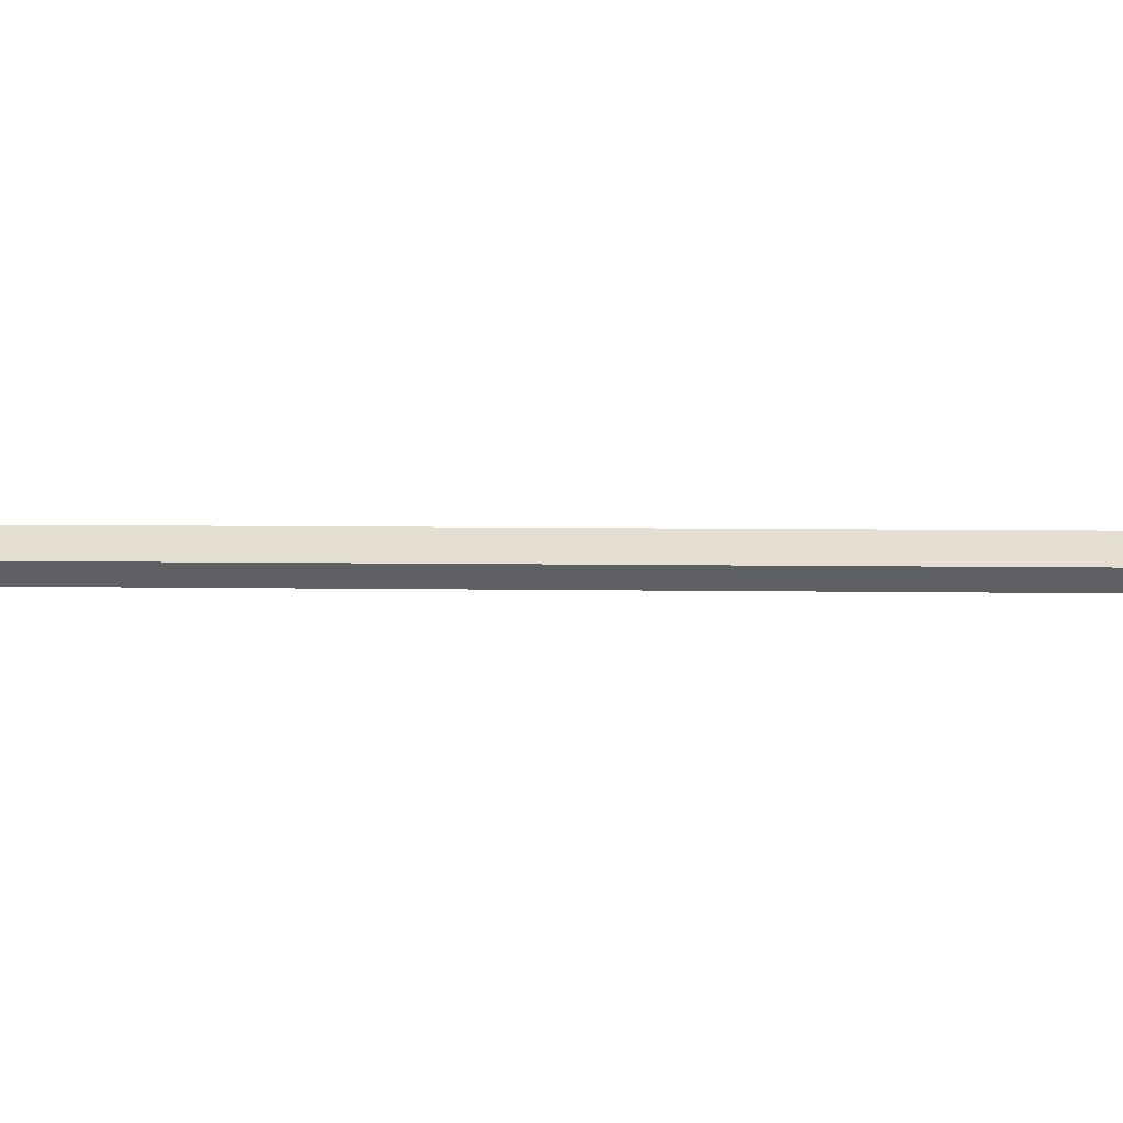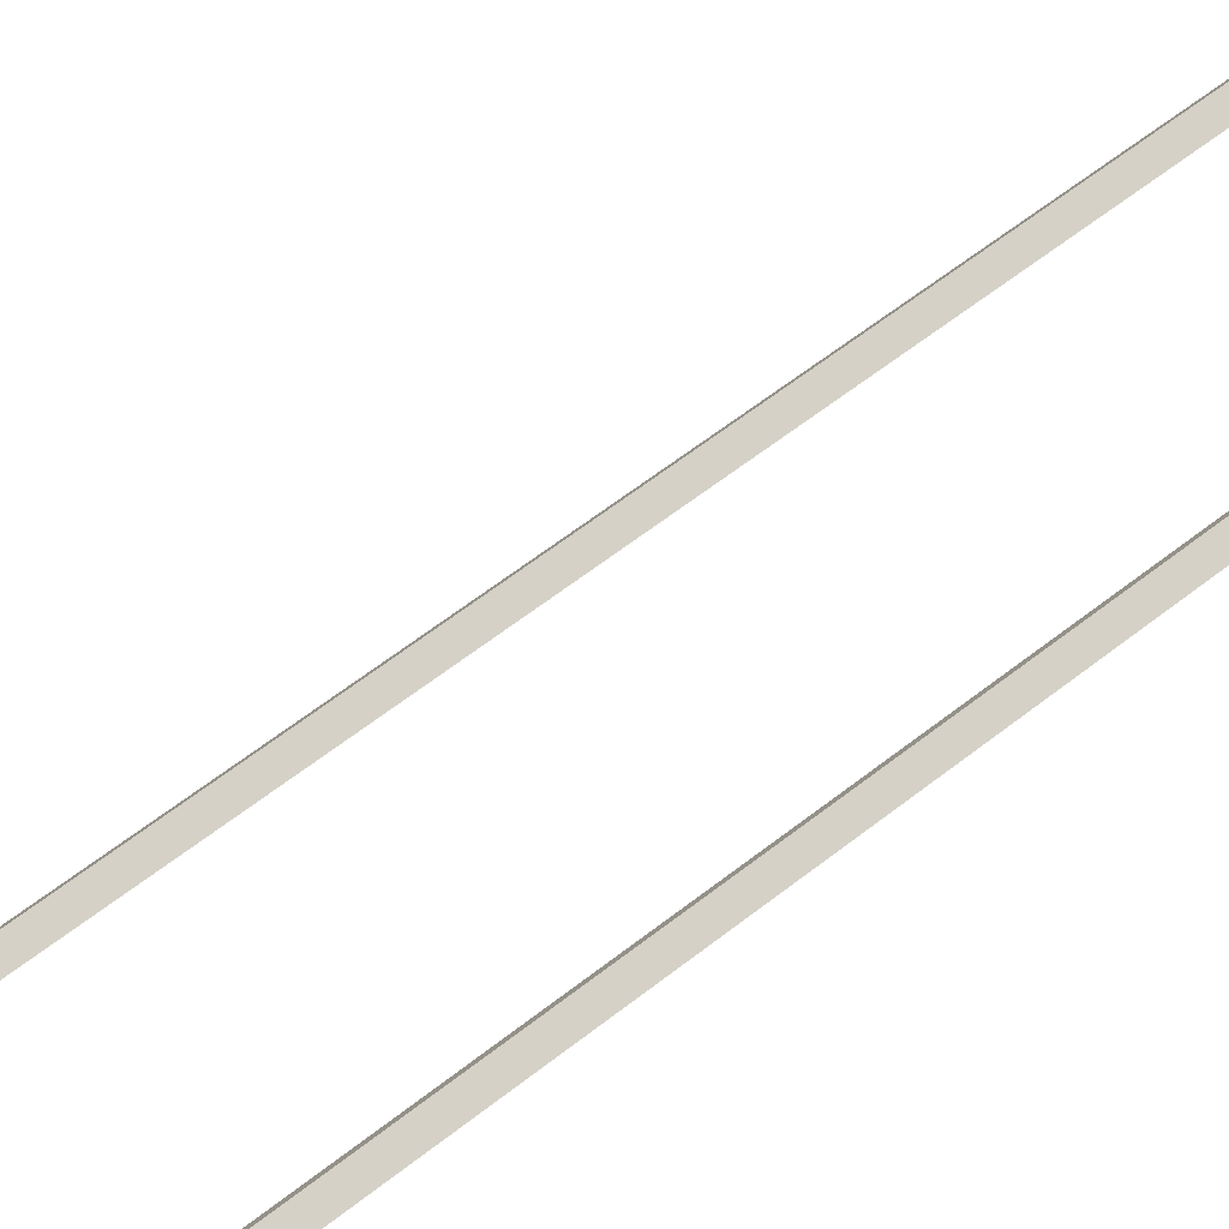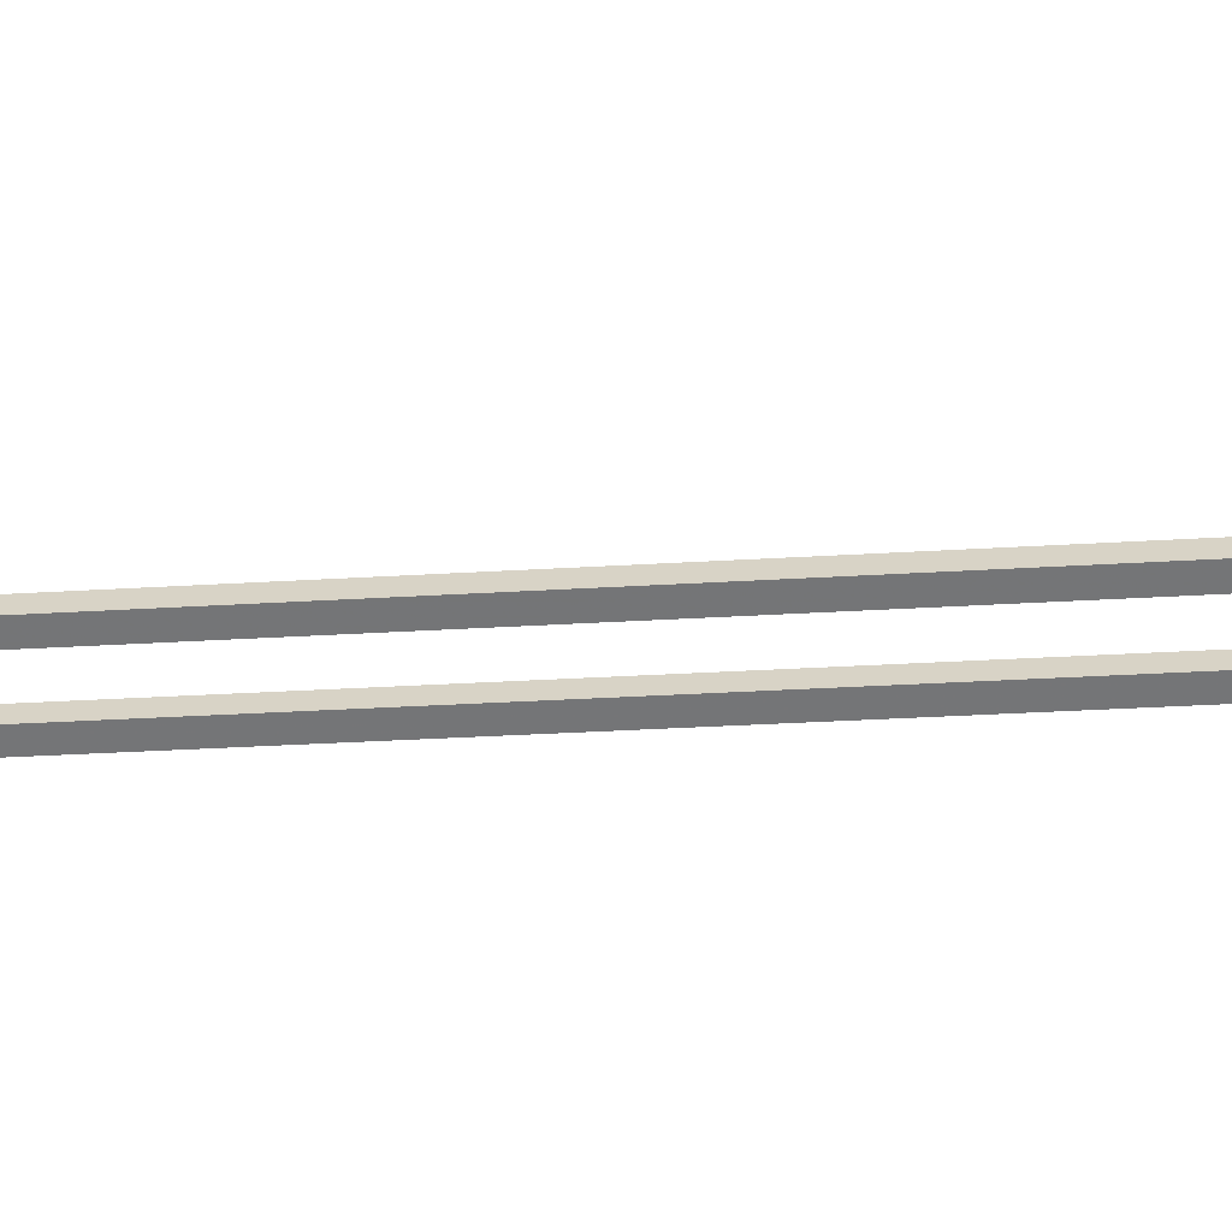
<metadata>
{"format":"obj","ext":"obj","renderer":"f3d","projection":"perspective","resolution":1024,"background":"white","views":[{"elev":1.4,"azim":-76.9,"up":"+Z"},{"elev":36.7,"azim":40.5,"up":"+Z"},{"elev":-13.2,"azim":-78.7,"up":"+Z"}]}
</metadata>
<code>
g base_node_79_33
v -10.28 14.77 29.8
v -10.23 14.68 29.7
v -10.28 14.77 29.6
v -10.32 14.86 29.7
v -10.51 14.66 29.8
v -10.47 14.57 29.7
v -10.51 14.66 29.6
v -10.55 14.75 29.7
f 1 2 3 4
f 6 2 1 5
f 5 1 4 8
f 6 5 8 7
f 8 4 3 7
f 7 3 2 6
g base_node_79_33
v -9.913 15.5 29.8
v -9.824 15.45 29.7
v -9.913 15.5 29.6
v -10 15.54 29.7
v -10.28 14.77 29.8
v -10.19 14.73 29.7
v -10.28 14.77 29.6
v -10.37 14.82 29.7
f 9 10 11 12
f 14 10 9 13
f 13 9 12 16
f 14 13 16 15
f 16 12 11 15
f 15 11 10 14
g base_node_79_33
v -9.808 15.73 29.8
v -9.717 15.69 29.7
v -9.808 15.73 29.6
v -9.899 15.77 29.7
v -9.913 15.5 29.8
v -9.822 15.46 29.7
v -9.913 15.5 29.6
v -10 15.54 29.7
f 17 18 19 20
f 22 18 17 21
f 21 17 20 24
f 22 21 24 23
f 24 20 19 23
f 23 19 18 22
g base_node_79_33
v -9.817 29.2 29.8
v -9.717 29.2 29.7
v -9.817 29.2 29.6
v -9.917 29.2 29.7
v -9.808 15.73 29.8
v -9.708 15.73 29.7
v -9.808 15.73 29.6
v -9.908 15.73 29.7
f 25 26 27 28
f 30 26 25 29
f 29 25 28 32
f 30 29 32 31
f 32 28 27 31
f 31 27 26 30
g base_node_79_33
v -9.837 30.16 29.8
v -9.737 30.16 29.7
v -9.837 30.16 29.6
v -9.937 30.16 29.7
v -9.817 29.2 29.8
v -9.717 29.2 29.7
v -9.817 29.2 29.6
v -9.917 29.2 29.7
f 33 34 35 36
f 38 34 33 37
f 37 33 36 40
f 38 37 40 39
f 40 36 35 39
f 39 35 34 38
g base_node_79_33
v -9.941 30.89 29.8
v -9.842 30.9 29.7
v -9.941 30.89 29.6
v -10.04 30.87 29.7
v -9.837 30.16 29.8
v -9.738 30.17 29.7
v -9.837 30.16 29.6
v -9.936 30.15 29.7
f 41 42 43 44
f 46 42 41 45
f 45 41 44 48
f 46 45 48 47
f 48 44 43 47
f 47 43 42 46
g base_node_79_33
v -9.979 31.12 29.8
v -9.88 31.14 29.7
v -9.979 31.12 29.6
v -10.08 31.11 29.7
v -9.941 30.89 29.8
v -9.842 30.9 29.7
v -9.941 30.89 29.6
v -10.04 30.87 29.7
f 49 50 51 52
f 54 50 49 53
f 53 49 52 56
f 54 53 56 55
f 56 52 51 55
f 55 51 50 54
g base_node_79_33
v -10.39 31.85 29.8
v -10.3 31.9 29.7
v -10.39 31.85 29.6
v -10.48 31.8 29.7
v -9.979 31.12 29.8
v -9.892 31.17 29.7
v -9.979 31.12 29.6
v -10.07 31.07 29.7
f 57 58 59 60
f 62 58 57 61
f 61 57 60 64
f 62 61 64 63
f 64 60 59 63
f 63 59 58 62
g base_node_79_33
v -10.54 32.08 29.8
v -10.46 32.14 29.7
v -10.54 32.08 29.6
v -10.63 32.03 29.7
v -10.39 31.85 29.8
v -10.31 31.9 29.7
v -10.39 31.85 29.6
v -10.47 31.8 29.7
f 65 66 67 68
f 70 66 65 69
f 69 65 68 72
f 70 69 72 71
f 72 68 67 71
f 71 67 66 70
g base_node_79_33
v -10.61 33.05 29.8
v -10.51 33.05 29.7
v -10.61 33.05 29.6
v -10.71 33.04 29.7
v -10.54 32.08 29.8
v -10.44 32.09 29.7
v -10.54 32.08 29.6
v -10.64 32.08 29.7
f 73 74 75 76
f 78 74 73 77
f 77 73 76 80
f 78 77 80 79
f 80 76 75 79
f 79 75 74 78
g base_node_79_33
v -10.63 33.3 29.8
v -10.53 33.31 29.7
v -10.63 33.3 29.6
v -10.73 33.29 29.7
v -10.61 33.05 29.8
v -10.51 33.05 29.7
v -10.61 33.05 29.6
v -10.71 33.04 29.7
f 81 82 83 84
f 86 82 81 85
f 85 81 84 88
f 86 85 88 87
f 88 84 83 87
f 87 83 82 86
g base_node_79_33
v -10.72 34.01 29.8
v -10.63 34.02 29.7
v -10.72 34.01 29.6
v -10.82 33.99 29.7
v -10.63 33.3 29.8
v -10.53 33.32 29.7
v -10.63 33.3 29.6
v -10.73 33.29 29.7
f 89 90 91 92
f 94 90 89 93
f 93 89 92 96
f 94 93 96 95
f 96 92 91 95
f 95 91 90 94
g base_node_79_33
v -10.89 34.73 29.8
v -10.79 34.76 29.7
v -10.89 34.73 29.6
v -10.98 34.71 29.7
v -10.72 34.01 29.8
v -10.63 34.03 29.7
v -10.72 34.01 29.6
v -10.82 33.99 29.7
f 97 98 99 100
f 102 98 97 101
f 101 97 100 104
f 102 101 104 103
f 104 100 99 103
f 103 99 98 102
g base_node_79_33
v -10.93 34.97 29.8
v -10.83 34.99 29.7
v -10.93 34.97 29.6
v -11.03 34.95 29.7
v -10.89 34.73 29.8
v -10.79 34.75 29.7
v -10.89 34.73 29.6
v -10.98 34.72 29.7
f 105 106 107 108
f 110 106 105 109
f 109 105 108 112
f 110 109 112 111
f 112 108 107 111
f 111 107 106 110
g base_node_79_33
v -11.11 35.2 29.8
v -11.03 35.26 29.7
v -11.11 35.2 29.6
v -11.19 35.14 29.7
v -10.93 34.97 29.8
v -10.85 35.03 29.7
v -10.93 34.97 29.6
v -11.01 34.91 29.7
f 113 114 115 116
f 118 114 113 117
f 117 113 116 120
f 118 117 120 119
f 120 116 115 119
f 119 115 114 118
g base_node_79_33
v -11.59 35.93 29.8
v -11.51 35.98 29.7
v -11.59 35.93 29.6
v -11.68 35.87 29.7
v -11.11 35.2 29.8
v -11.02 35.26 29.7
v -11.11 35.2 29.6
v -11.19 35.15 29.7
f 121 122 123 124
f 126 122 121 125
f 125 121 124 128
f 126 125 128 127
f 128 124 123 127
f 127 123 122 126
g base_node_79_33
v -11.6 35.93 29.8
v -11.63 36.02 29.7
v -11.6 35.93 29.6
v -11.57 35.83 29.7
v -11.59 35.93 29.8
v -11.62 36.02 29.7
v -11.59 35.93 29.6
v -11.56 35.83 29.7
f 129 130 131 132
f 134 130 129 133
f 133 129 132 136
f 134 133 136 135
f 136 132 131 135
f 135 131 130 134
g base_node_79_33
v -12.43 34.97 29.8
v -12.51 35.03 29.7
v -12.43 34.97 29.6
v -12.36 34.9 29.7
v -11.6 35.93 29.8
v -11.68 35.99 29.7
v -11.6 35.93 29.6
v -11.52 35.86 29.7
f 137 138 139 140
f 142 138 137 141
f 141 137 140 144
f 142 141 144 143
f 144 140 139 143
f 143 139 138 142
g base_node_79_33
v -12.45 34.73 29.8
v -12.55 34.74 29.7
v -12.45 34.73 29.6
v -12.35 34.73 29.7
v -12.43 34.97 29.8
v -12.53 34.98 29.7
v -12.43 34.97 29.6
v -12.33 34.96 29.7
f 145 146 147 148
f 150 146 145 149
f 149 145 148 152
f 150 149 152 151
f 152 148 147 151
f 151 147 146 150
g base_node_79_33
v -12.53 34.01 29.8
v -12.63 34.02 29.7
v -12.53 34.01 29.6
v -12.43 34 29.7
v -12.45 34.73 29.8
v -12.55 34.75 29.7
v -12.45 34.73 29.6
v -12.35 34.72 29.7
f 153 154 155 156
f 158 154 153 157
f 157 153 156 160
f 158 157 160 159
f 160 156 155 159
f 159 155 154 158
g base_node_79_33
v -11.59 33.17 29.8
v -11.66 33.1 29.7
v -11.59 33.17 29.6
v -11.53 33.25 29.7
v -12.53 34.01 29.8
v -12.6 33.93 29.7
v -12.53 34.01 29.6
v -12.46 34.08 29.7
f 161 162 163 164
f 166 162 161 165
f 165 161 164 168
f 166 165 168 167
f 168 164 163 167
f 167 163 162 166
g base_node_79_33
v -11.46 33.15 29.8
v -11.48 33.05 29.7
v -11.46 33.15 29.6
v -11.44 33.24 29.7
v -11.59 33.17 29.8
v -11.61 33.07 29.7
v -11.59 33.17 29.6
v -11.57 33.27 29.7
f 169 170 171 172
f 174 170 169 173
f 173 169 172 176
f 174 173 176 175
f 176 172 171 175
f 175 171 170 174
g base_node_79_33
v -10.82 33.05 29.8
v -10.83 32.95 29.7
v -10.82 33.05 29.6
v -10.8 33.14 29.7
v -11.46 33.15 29.8
v -11.47 33.05 29.7
v -11.46 33.15 29.6
v -11.44 33.24 29.7
f 177 178 179 180
f 182 178 177 181
f 181 177 180 184
f 182 181 184 183
f 184 180 179 183
f 183 179 178 182
g base_node_79_33
v -10.83 32.81 29.8
v -10.93 32.82 29.7
v -10.83 32.81 29.6
v -10.73 32.8 29.7
v -10.82 33.05 29.8
v -10.92 33.05 29.7
v -10.82 33.05 29.6
v -10.72 33.04 29.7
f 185 186 187 188
f 190 186 185 189
f 189 185 188 192
f 190 189 192 191
f 192 188 187 191
f 191 187 186 190
g base_node_79_33
v -10.98 32.08 29.8
v -11.08 32.1 29.7
v -10.98 32.08 29.6
v -10.88 32.06 29.7
v -10.83 32.81 29.8
v -10.93 32.83 29.7
v -10.83 32.81 29.6
v -10.74 32.79 29.7
f 193 194 195 196
f 198 194 193 197
f 197 193 196 200
f 198 197 200 199
f 200 196 195 199
f 199 195 194 198
g base_node_79_33
v -11.07 31.85 29.8
v -11.16 31.89 29.7
v -11.07 31.85 29.6
v -10.98 31.81 29.7
v -10.98 32.08 29.8
v -11.07 32.12 29.7
v -10.98 32.08 29.6
v -10.89 32.05 29.7
f 201 202 203 204
f 206 202 201 205
f 205 201 204 208
f 206 205 208 207
f 208 204 203 207
f 207 203 202 206
g base_node_79_33
v -11.43 31.12 29.8
v -11.52 31.17 29.7
v -11.43 31.12 29.6
v -11.34 31.08 29.7
v -11.07 31.85 29.8
v -11.16 31.89 29.7
v -11.07 31.85 29.6
v -10.98 31.81 29.7
f 209 210 211 212
f 214 210 209 213
f 213 209 212 216
f 214 213 216 215
f 216 212 211 215
f 215 211 210 214
g base_node_79_33
v -11.5 30.16 29.8
v -11.6 30.17 29.7
v -11.5 30.16 29.6
v -11.4 30.15 29.7
v -11.43 31.12 29.8
v -11.53 31.13 29.7
v -11.43 31.12 29.6
v -11.33 31.11 29.7
f 217 218 219 220
f 222 218 217 221
f 221 217 220 224
f 222 221 224 223
f 224 220 219 223
f 223 219 218 222
g base_node_79_33
v -11.51 15.73 29.8
v -11.61 15.73 29.7
v -11.51 15.73 29.6
v -11.41 15.73 29.7
v -11.5 30.16 29.8
v -11.6 30.16 29.7
v -11.5 30.16 29.6
v -11.4 30.16 29.7
f 225 226 227 228
f 230 226 225 229
f 229 225 228 232
f 230 229 232 231
f 232 228 227 231
f 231 227 226 230
g base_node_79_33
v -11.4 15.5 29.8
v -11.49 15.46 29.7
v -11.4 15.5 29.6
v -11.31 15.54 29.7
v -11.51 15.73 29.8
v -11.6 15.69 29.7
v -11.51 15.73 29.6
v -11.42 15.77 29.7
f 233 234 235 236
f 238 234 233 237
f 237 233 236 240
f 238 237 240 239
f 240 236 235 239
f 239 235 234 238
g base_node_79_33
v -11.02 14.77 29.8
v -11.1 14.72 29.7
v -11.02 14.77 29.6
v -10.93 14.82 29.7
v -11.4 15.5 29.8
v -11.49 15.45 29.7
v -11.4 15.5 29.6
v -11.31 15.55 29.7
f 241 242 243 244
f 246 242 241 245
f 245 241 244 248
f 246 245 248 247
f 248 244 243 247
f 247 243 242 246
g base_node_79_33
v -10.9 14.72 29.8
v -10.94 14.63 29.7
v -10.9 14.72 29.6
v -10.86 14.81 29.7
v -11.02 14.77 29.8
v -11.06 14.68 29.7
v -11.02 14.77 29.6
v -10.97 14.86 29.7
f 249 250 251 252
f 254 250 249 253
f 253 249 252 256
f 254 253 256 255
f 256 252 251 255
f 255 251 250 254
g base_node_79_33
v -10.63 14.6 29.8
v -10.67 14.51 29.7
v -10.63 14.6 29.6
v -10.59 14.7 29.7
v -10.9 14.72 29.8
v -10.94 14.62 29.7
v -10.9 14.72 29.6
v -10.86 14.81 29.7
f 257 258 259 260
f 262 258 257 261
f 261 257 260 264
f 262 261 264 263
f 264 260 259 263
f 263 259 258 262
g base_node_79_33
v -10.51 14.66 29.8
v -10.47 14.57 29.7
v -10.51 14.66 29.6
v -10.55 14.75 29.7
v -10.63 14.6 29.8
v -10.59 14.51 29.7
v -10.63 14.6 29.6
v -10.67 14.7 29.7
f 265 266 267 268
f 270 266 265 269
f 269 265 268 272
f 270 269 272 271
f 272 268 267 271
f 271 267 266 270

</code>
